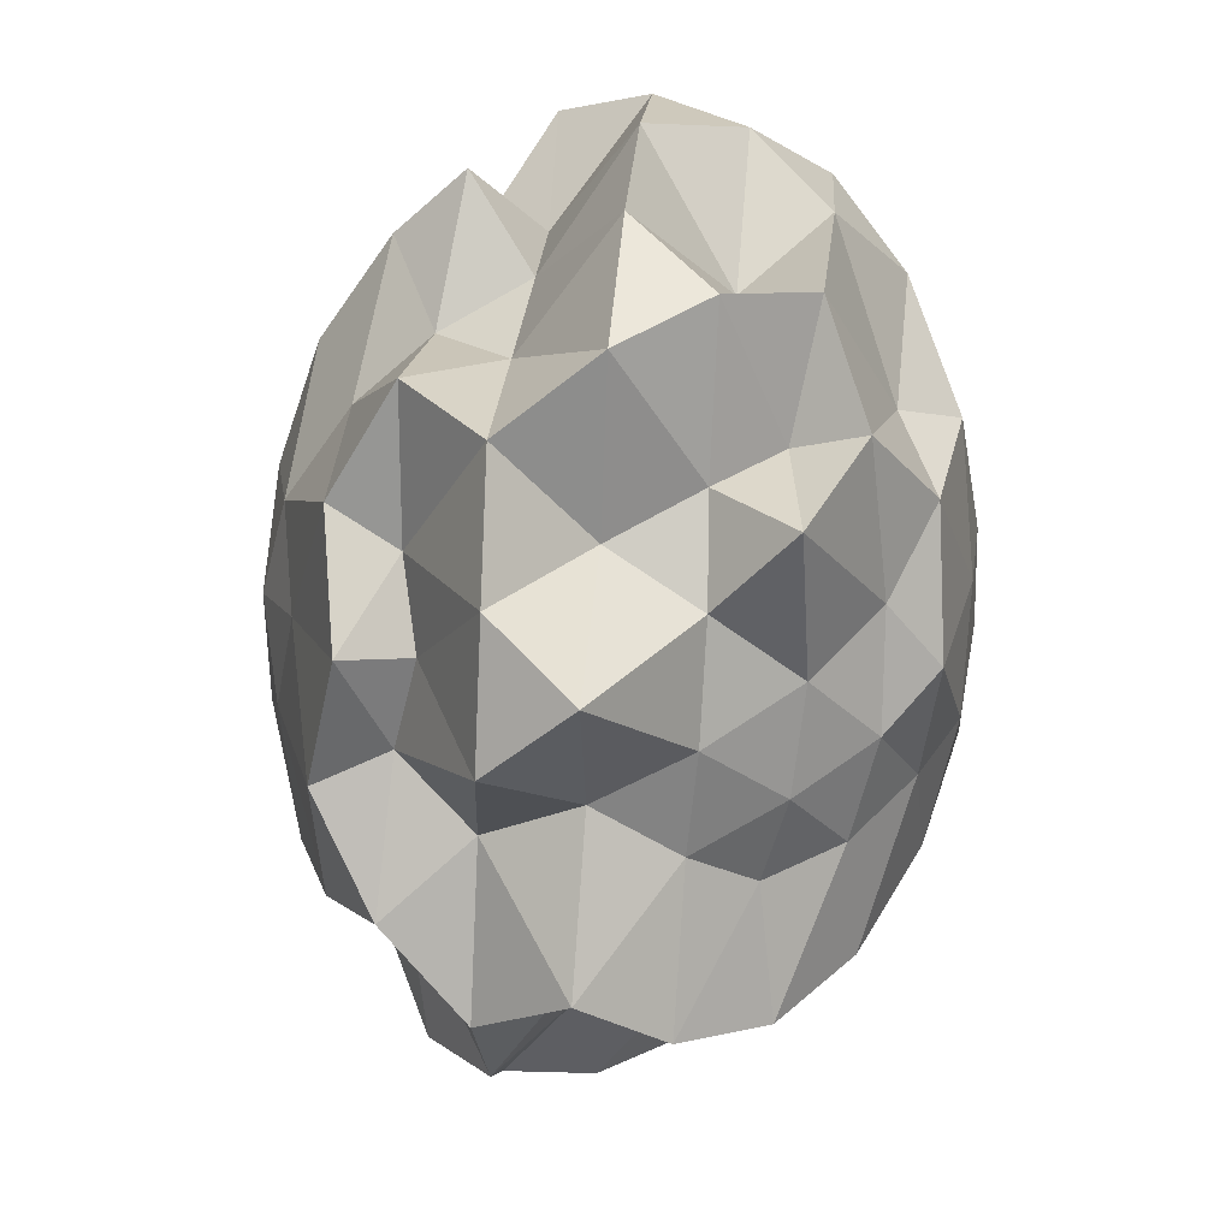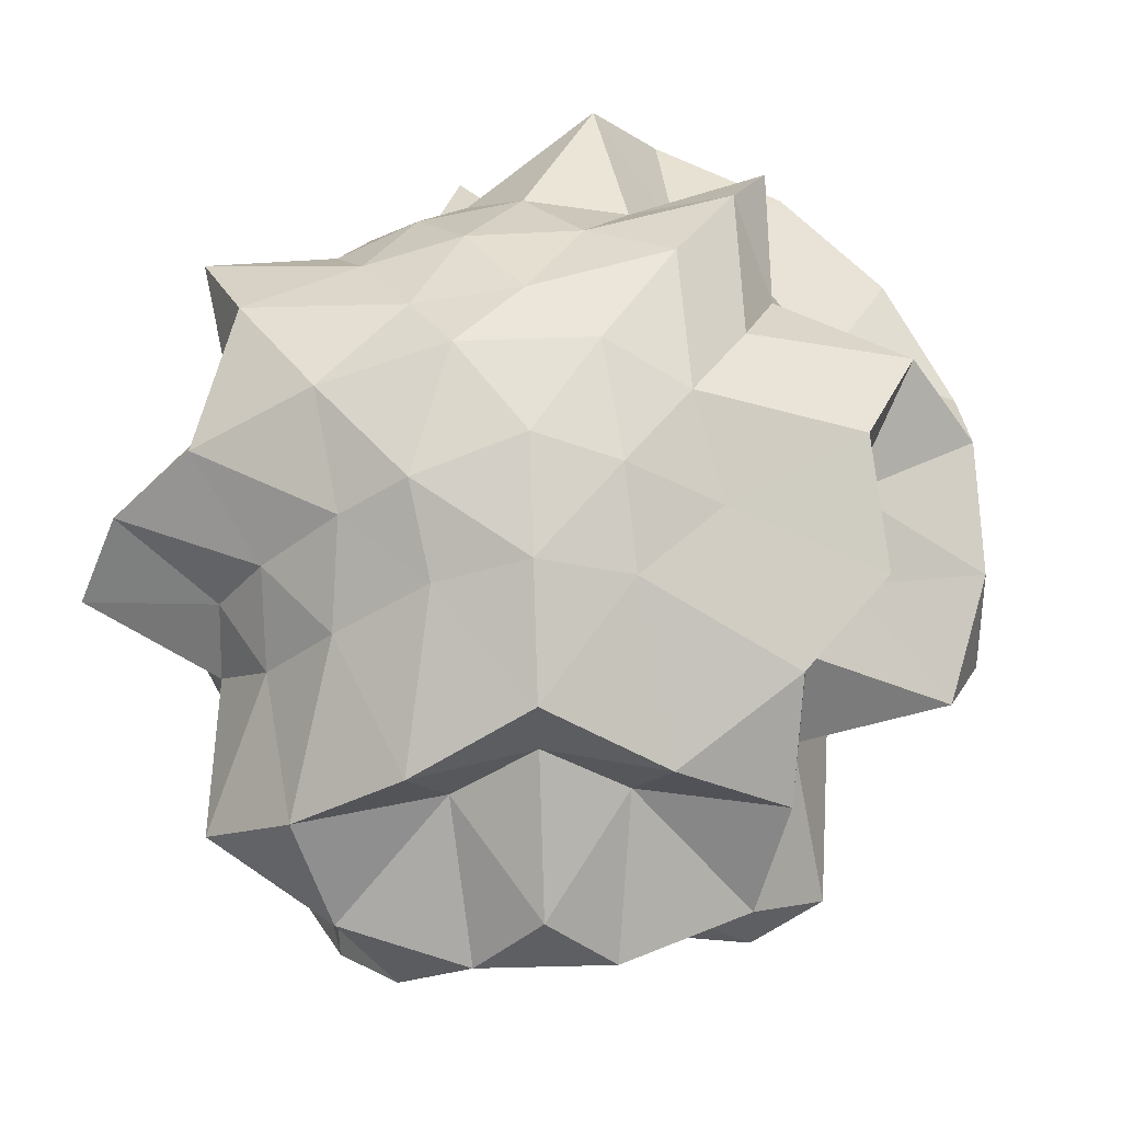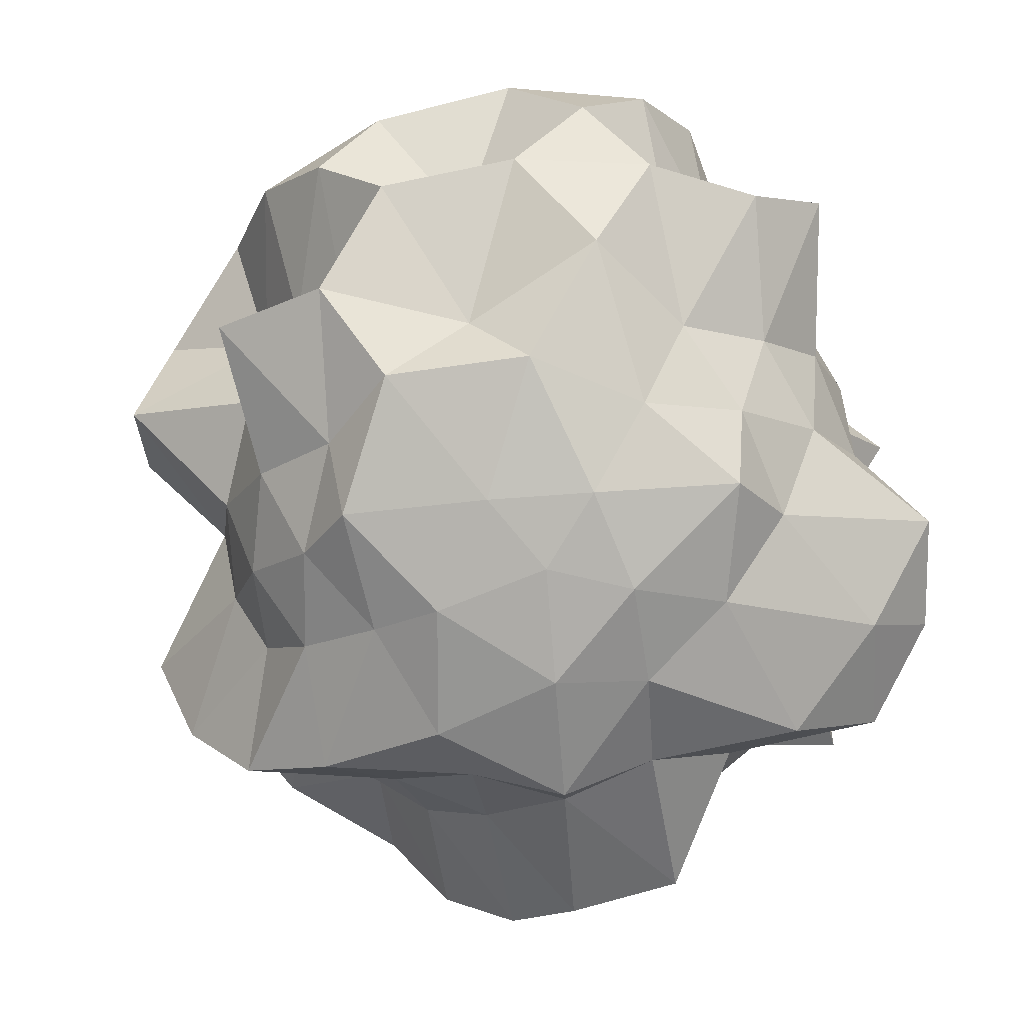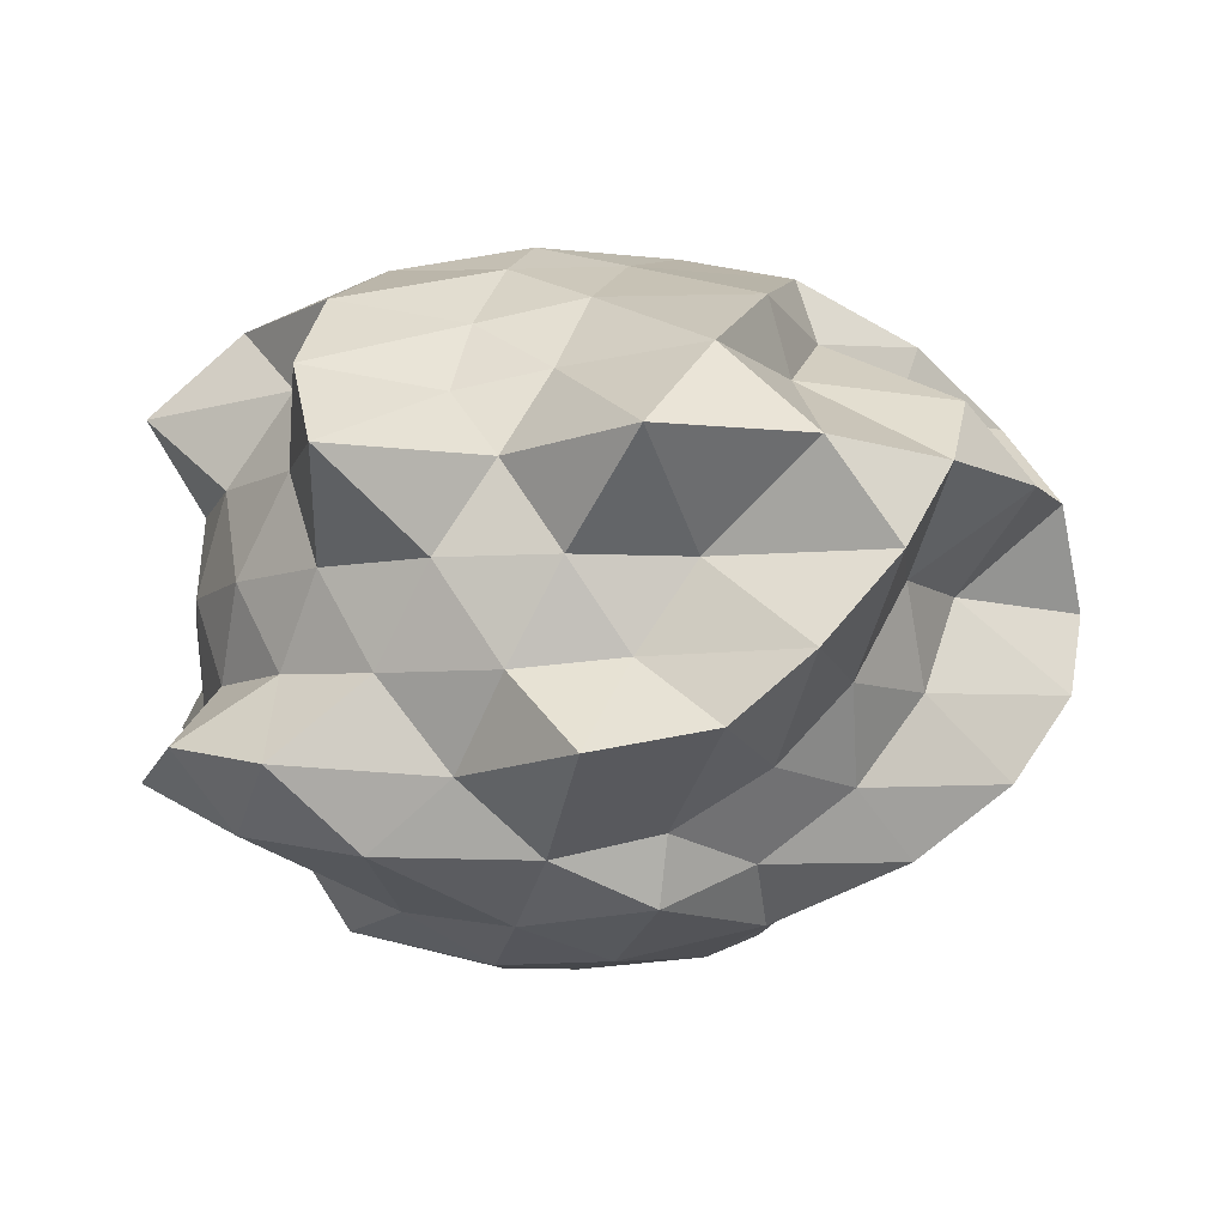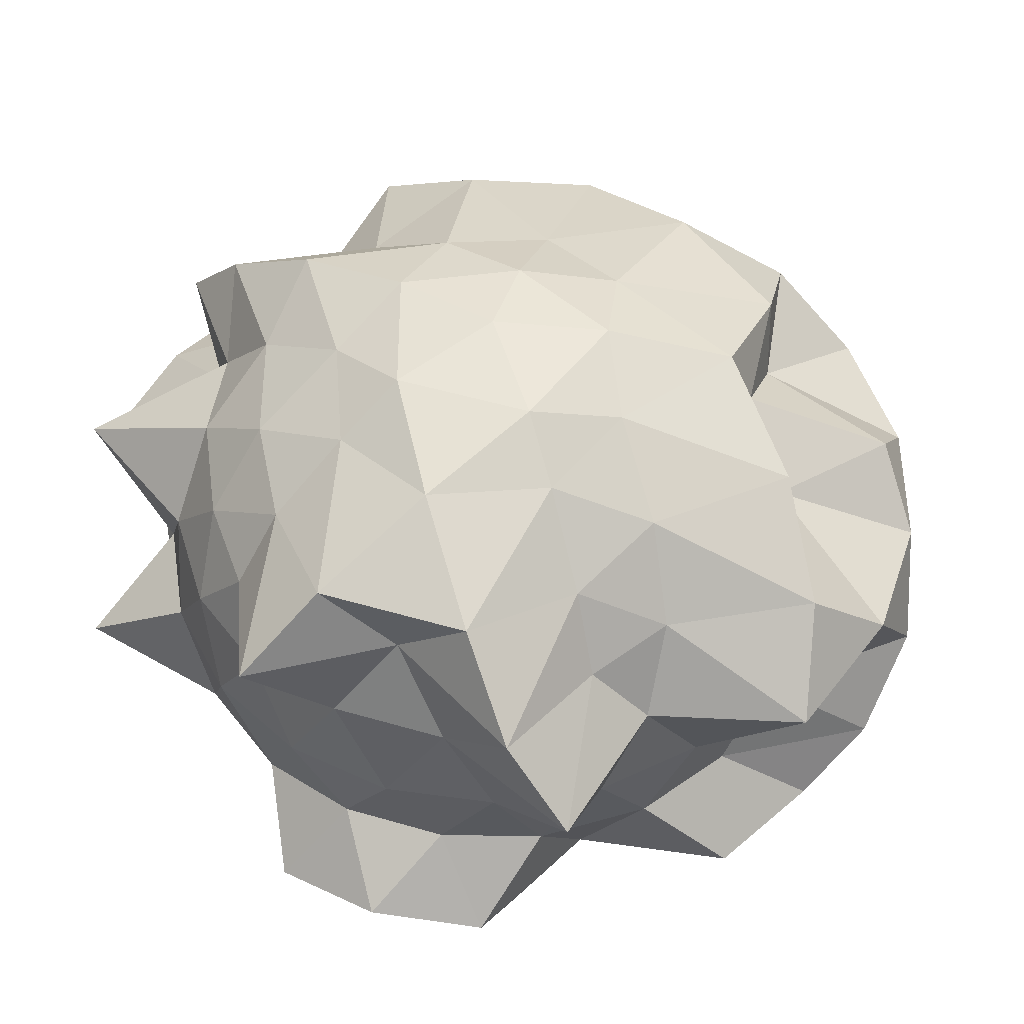
<metadata>
{"format":"obj","ext":"obj","renderer":"f3d","projection":"perspective","resolution":1024,"background":"white","views":[{"elev":47.2,"azim":95.4,"up":"+Y"},{"elev":72.3,"azim":52.2,"up":"+Z"},{"elev":-79.8,"azim":-157.4,"up":"+Z"},{"elev":-8.2,"azim":1.1,"up":"+Z"},{"elev":49.8,"azim":-36.1,"up":"+Z"}]}
</metadata>
<code>
o zerog_gib6_Icosphere.006
v 0.06004 0.006006 -0.1729
v -0.1263 0.0277 -0.1297
v 0.000369 0.1642 -0.08093
v 0.1636 0.0775 -0.02723
v 0.1378 -0.1126 -0.04278
v -0.04129 -0.1434 -0.1061
v -0.1378 0.1126 0.04268
v 0.04129 0.1434 0.106
v 0.1263 -0.0277 0.1296
v -0.000369 -0.1642 0.08082
v -0.1636 -0.0775 0.02712
v -0.06004 -0.006006 0.1728
f 1 2 3
f 2 1 6
f 1 3 4
f 1 4 5
f 1 5 6
f 2 6 11
f 3 2 7
f 4 3 8
f 5 4 9
f 6 5 10
f 2 11 7
f 3 7 8
f 4 8 9
f 5 9 10
f 6 10 11
f 7 11 12
f 8 7 12
f 9 8 12
f 10 9 12
f 11 10 12
o zerog_gib5_Icosphere.005
v 0.1109 0.1171 -0.2172
v -0.1705 0.08482 -0.1921
v -0.03275 0.2675 -0.02319
v 0.2188 0.1529 0.04355
v 0.2366 -0.1006 -0.08415
v -0.004059 -0.1427 -0.2298
v -0.2366 0.1006 0.08404
v 0.004059 0.1427 0.2297
v 0.1705 -0.08482 0.192
v 0.03275 -0.2675 0.02308
v -0.2188 -0.1529 -0.04365
v -0.1109 -0.1171 0.217
f 13 14 15
f 14 13 18
f 13 15 16
f 13 16 17
f 13 17 18
f 14 18 23
f 15 14 19
f 16 15 20
f 17 16 21
f 18 17 22
f 14 23 19
f 15 19 20
f 16 20 21
f 17 21 22
f 18 22 23
f 19 23 24
f 20 19 24
f 21 20 24
f 22 21 24
f 23 22 24
o zerog_gib4_Icosphere.004
v 0 0 -0.1905
v -0.1378 0.1001 -0.08522
v 0.05263 0.162 -0.08522
v 0.1703 0 -0.08522
v 0.05263 -0.162 -0.08522
v -0.1378 -0.1001 -0.08522
v -0.05263 0.162 0.08512
v 0.1378 0.1001 0.08512
v 0.1378 -0.1001 0.08512
v -0.05263 -0.162 0.08512
v -0.1703 0 0.08512
v 0 0 0.1904
f 25 26 27
f 26 25 30
f 25 27 28
f 25 28 29
f 25 29 30
f 26 30 35
f 27 26 31
f 28 27 32
f 29 28 33
f 30 29 34
f 26 35 31
f 27 31 32
f 28 32 33
f 29 33 34
f 30 34 35
f 31 35 36
f 32 31 36
f 33 32 36
f 34 33 36
f 35 34 36
o zerog_gib3_Icosphere.003
v -0.04452 -0.1552 -0.00024
v 0.06173 -0.09269 -0.117
v 0.1121 -0.1073 0.04449
v -0.01995 -0.06957 0.1443
v -0.1519 -0.03159 0.04449
v -0.1015 -0.04588 -0.117
v 0.1519 0.03159 -0.0446
v 0.1015 0.04588 0.1169
v -0.06173 0.09269 0.1169
v -0.1121 0.1073 -0.0446
v 0.01995 0.06957 -0.1444
v 0.04452 0.1552 0.000131
f 37 38 39
f 38 37 42
f 37 39 40
f 37 40 41
f 37 41 42
f 38 42 47
f 39 38 43
f 40 39 44
f 41 40 45
f 42 41 46
f 38 47 43
f 39 43 44
f 40 44 45
f 41 45 46
f 42 46 47
f 43 47 48
f 44 43 48
f 45 44 48
f 46 45 48
f 47 46 48
o zerog_gib2_Icosphere.002
v 0 0 -0.2484
v -0.1797 0.1306 -0.1111
v 0.06865 0.2113 -0.1111
v 0.2222 0 -0.1111
v 0.06865 -0.2113 -0.1111
v -0.1797 -0.1306 -0.1111
v -0.06865 0.2113 0.111
v 0.1797 0.1306 0.111
v 0.1797 -0.1306 0.111
v -0.06865 -0.2113 0.111
v -0.2222 0 0.111
v 0 0 0.2483
f 49 50 51
f 50 49 54
f 49 51 52
f 49 52 53
f 49 53 54
f 50 54 59
f 51 50 55
f 52 51 56
f 53 52 57
f 54 53 58
f 50 59 55
f 51 55 56
f 52 56 57
f 53 57 58
f 54 58 59
f 55 59 60
f 56 55 60
f 57 56 60
f 58 57 60
f 59 58 60
o zerog_gib1_Icosphere.001
v 0 0 -0.1301
v -0.09407 0.06834 -0.05819
v 0.03593 0.1106 -0.05819
v 0.1163 0 -0.05819
v 0.03593 -0.1106 -0.05819
v -0.09407 -0.06834 -0.05819
v -0.03593 0.1106 0.05808
v 0.09407 0.06834 0.05808
v 0.09407 -0.06834 0.05808
v -0.03593 -0.1106 0.05808
v -0.1163 0 0.05808
v 0 0 0.1299
f 61 62 63
f 62 61 66
f 61 63 64
f 61 64 65
f 61 65 66
f 62 66 71
f 63 62 67
f 64 63 68
f 65 64 69
f 66 65 70
f 62 71 67
f 63 67 68
f 64 68 69
f 65 69 70
f 66 70 71
f 67 71 72
f 68 67 72
f 69 68 72
f 70 69 72
f 71 70 72
o zerog_mut_mesh_Icosphere
v 0 0 -0.917
v -0.9485 0.6891 -0.4101
v 0.2764 0.8506 -0.4118
v 0.896 0 -0.4125
v 0.3623 -1.115 -0.4101
v -0.9485 -0.6891 -0.4101
v -0.3616 1.113 0.4174
v 0.7236 0.5257 0.4197
v 0.9485 -0.6891 0.4181
v -0.2764 -0.8506 0.4117
v -0.896 0 0.4205
v 0 0 0.9403
v 0.3052 0.9393 -0.6029
v 0.2129 0.6554 -0.78
v 0.07775 0.2393 -0.8928
v -0.2035 0.1479 -0.9101
v -0.4253 0.309 -0.7984
v -0.6095 0.4429 -0.6054
v -0.6973 0.8936 -0.4695
v -0.3439 1.059 -0.4812
v 0.03885 1.133 -0.4695
v -1.065 -0.387 -0.4695
v -0.8506 0 -0.4841
v -0.8127 0.2952 -0.4715
v -0.2035 -0.1479 -0.9101
v -0.4253 -0.309 -0.7832
v -0.7975 -0.5794 -0.6135
v 0.7548 0 -0.6182
v 0.5257 0 -0.7832
v 0.3286 0 -0.886
v 0.6344 0.9393 -0.4606
v 0.6894 0.5009 -0.4943
v 0.8326 0.2393 -0.4723
v 0.2328 -0.7166 -0.6171
v 0.2126 -0.6542 -0.7937
v 0.1017 -0.3131 -0.9048
v 1.089 -0.3131 -0.4695
v 0.6882 -0.5 -0.4935
v 0.484 -0.7166 -0.4625
v 0.03885 -1.133 -0.4695
v -0.2629 -0.809 -0.4935
v -0.6973 -0.8936 -0.4695
v -0.9566 0.1476 0.2357
v -0.9528 0.3096 -3.9e-05
v -1.128 0.5805 -0.2303
v -0.8623 -0.4437 -0.2361
v -0.9511 -0.309 -5.5e-05
v -0.9566 -0.1476 0.2357
v -0.1552 0.9554 0.2312
v 0 1.308 -0
v 0.2031 1.25 -0.2343
v -0.6872 0.6817 -0.2313
v -0.7691 1.059 4.8e-05
v -0.436 0.8642 0.2312
v 1.126 0.5794 0.2299
v 0.9511 0.309 -5.5e-05
v 0.9566 0.1476 -0.2357
v 0.4368 0.8658 -0.2361
v 0.5878 0.809 -5.5e-05
v 0.9007 0.8936 0.2348
v 0.8991 -0.892 0.2344
v 0.7705 -1.06 1.5e-05
v 0.5705 -1.131 -0.2343
v 1.254 -0.1935 -0.2347
v 0.9511 -0.309 -8e-06
v 1.128 -0.5805 0.2303
v -0.5715 -1.133 0.2348
v -0.5878 -0.809 -8e-06
v -0.6884 -0.6829 -0.2361
v 0.1552 -0.9554 -0.2313
v 0 -1 -8e-06
v -0.1552 -0.9554 0.2357
v -0.8311 0.2389 0.4624
v -0.6894 0.5009 0.4943
v -0.4848 0.7179 0.4632
v -0.02969 0.8657 0.4632
v 0.3439 1.059 0.4906
v 0.5329 0.6829 0.4723
v 0.8142 0.2958 0.4723
v 1.113 0 0.4906
v 0.8127 -0.2952 0.4714
v 0.5329 -0.6829 0.4723
v 0.3446 -1.06 0.4821
v -0.02969 -0.8657 0.4632
v -0.6344 -0.9393 0.4606
v -0.6882 -0.5 0.4934
v -1.087 -0.3125 0.4598
v -0.1017 0.3131 0.9049
v -0.2126 0.6542 0.7938
v -0.3052 0.9393 0.6029
v -0.7548 0 0.6183
v -0.5257 0 0.7831
v -0.3292 0 0.9049
v 0.2032 0.1476 0.9085
v 0.4253 0.309 0.7831
v 0.799 0.5805 0.6029
v 0.2658 -0.1931 0.9033
v 0.5565 -0.4043 0.7938
v 0.6095 -0.4429 0.6171
v -0.1017 -0.3131 0.9049
v -0.1625 -0.5 0.7984
v -0.2332 -0.7179 0.6064
v -0.05289 0.6894 -0.6674
v -0.1812 0.5575 -0.8361
v -0.4734 0.7691 -0.6752
v -0.6708 -0.1625 -0.6663
v -0.672 0.1628 -0.6674
v -0.5862 1e-06 -0.8202
v 0.6382 0.2629 -0.6792
v 0.4734 0.3439 -0.8187
v 0.448 0.5267 -0.6674
v 0.4472 -0.5257 -0.6792
v 0.4734 -0.3439 -0.8187
v 0.8365 -0.3446 -0.6635
v -0.4734 -0.7691 -0.6752
v -0.1384 -0.4261 -0.825
v -0.05279 -0.6882 -0.6792
v -1.002 0 -3.9e-05
v -0.9489 0.1628 -0.2599
v -0.9489 -0.1628 -0.2599
v -0.4051 1.247 6.4e-05
v -0.1382 0.9511 -0.2594
v -0.5852 1.113 -0.2579
v 1.059 0.7691 4.8e-05
v 0.8618 0.4253 -0.2545
v 0.6708 0.6882 -0.2545
v 0.8105 -0.5888 8e-06
v 0.672 -0.6894 -0.2599
v 0.8634 -0.4261 -0.255
v -0.3096 -0.9528 8e-06
v -0.4472 -0.8506 -0.2545
v -0.1382 -0.9511 -0.2594
v -0.8793 0.9021 0.2535
v -0.8105 0.5888 6e-06
v -0.8618 0.4253 0.2544
v 0.5852 1.113 0.253
v 0.4043 1.244 -1e-06
v 0.1384 0.9528 0.2549
v 1.239 -0.2126 0.253
v 1.308 0 1e-06
v 0.9489 0.1628 0.2599
v 0.1812 -1.247 0.2535
v 0.3096 -0.9528 8e-06
v 0.5862 -1.115 0.2535
v -0.8634 -0.4261 0.2549
v -0.8105 -0.5888 -3.9e-05
v -0.672 -0.6894 0.2549
v -0.3625 0.2633 0.8249
v -0.4472 0.5257 0.6792
v -0.6382 0.2629 0.6661
v 0.1384 0.4261 0.841
v 0.4734 0.7691 0.6623
v 0.05279 0.6882 0.6661
v 0.448 0 0.841
v 0.8777 -0.2126 0.6623
v 0.8793 0.2129 0.6765
v 0.1384 -0.4261 0.8249
v 0.05279 -0.6882 0.6792
v 0.4743 -0.7705 0.6636
v -0.4742 -0.3446 0.8362
v -0.8365 -0.3446 0.6765
v -0.5862 -0.6891 0.6765
f 73 88 87
f 74 90 96
f 73 87 102
f 73 102 108
f 73 108 97
f 74 96 117
f 75 93 123
f 76 105 129
f 77 111 135
f 78 114 141
f 74 117 124
f 75 123 130
f 76 129 136
f 77 135 142
f 78 141 118
f 79 147 162
f 80 150 168
f 81 153 171
f 82 156 174
f 83 159 163
f 85 93 75
f 86 175 85
f 87 176 86
f 85 175 93
f 175 92 93
f 86 176 175
f 176 177 175
f 175 177 92
f 177 91 92
f 87 88 176
f 88 89 176
f 176 89 177
f 89 90 177
f 177 90 91
f 90 74 91
f 94 99 78
f 95 178 94
f 96 179 95
f 94 178 99
f 178 98 99
f 95 179 178
f 179 180 178
f 178 180 98
f 180 97 98
f 96 90 179
f 90 89 179
f 179 89 180
f 89 88 180
f 180 88 97
f 88 73 97
f 100 105 76
f 101 181 100
f 102 182 101
f 100 181 105
f 181 104 105
f 101 182 181
f 182 183 181
f 181 183 104
f 183 103 104
f 102 87 182
f 87 86 182
f 182 86 183
f 86 85 183
f 183 85 103
f 85 75 103
f 106 111 77
f 107 184 106
f 108 185 107
f 106 184 111
f 184 110 111
f 107 185 184
f 185 186 184
f 184 186 110
f 186 109 110
f 108 102 185
f 102 101 185
f 185 101 186
f 101 100 186
f 186 100 109
f 100 76 109
f 99 114 78
f 98 187 99
f 97 188 98
f 99 187 114
f 187 113 114
f 98 188 187
f 188 189 187
f 187 189 113
f 189 112 113
f 97 108 188
f 108 107 188
f 188 107 189
f 107 106 189
f 189 106 112
f 106 77 112
f 115 120 83
f 116 190 115
f 117 191 116
f 115 190 120
f 190 119 120
f 116 191 190
f 191 192 190
f 190 192 119
f 192 118 119
f 117 96 191
f 96 95 191
f 191 95 192
f 95 94 192
f 192 94 118
f 94 78 118
f 121 126 79
f 122 193 121
f 123 194 122
f 121 193 126
f 193 125 126
f 122 194 193
f 194 195 193
f 193 195 125
f 195 124 125
f 123 93 194
f 93 92 194
f 194 92 195
f 92 91 195
f 195 91 124
f 91 74 124
f 127 132 80
f 128 196 127
f 129 197 128
f 127 196 132
f 196 131 132
f 128 197 196
f 197 198 196
f 196 198 131
f 198 130 131
f 129 105 197
f 105 104 197
f 197 104 198
f 104 103 198
f 198 103 130
f 103 75 130
f 133 138 81
f 134 199 133
f 135 200 134
f 133 199 138
f 199 137 138
f 134 200 199
f 200 201 199
f 199 201 137
f 201 136 137
f 135 111 200
f 111 110 200
f 200 110 201
f 110 109 201
f 201 109 136
f 109 76 136
f 139 144 82
f 140 202 139
f 141 203 140
f 139 202 144
f 202 143 144
f 140 203 202
f 203 204 202
f 202 204 143
f 204 142 143
f 141 114 203
f 114 113 203
f 203 113 204
f 113 112 204
f 204 112 142
f 112 77 142
f 126 147 79
f 125 205 126
f 124 206 125
f 126 205 147
f 205 146 147
f 125 206 205
f 206 207 205
f 205 207 146
f 207 145 146
f 124 117 206
f 117 116 206
f 206 116 207
f 116 115 207
f 207 115 145
f 115 83 145
f 132 150 80
f 131 208 132
f 130 209 131
f 132 208 150
f 208 149 150
f 131 209 208
f 209 210 208
f 208 210 149
f 210 148 149
f 130 123 209
f 123 122 209
f 209 122 210
f 122 121 210
f 210 121 148
f 121 79 148
f 138 153 81
f 137 211 138
f 136 212 137
f 138 211 153
f 211 152 153
f 137 212 211
f 212 213 211
f 211 213 152
f 213 151 152
f 136 129 212
f 129 128 212
f 212 128 213
f 128 127 213
f 213 127 151
f 127 80 151
f 144 156 82
f 143 214 144
f 142 215 143
f 144 214 156
f 214 155 156
f 143 215 214
f 215 216 214
f 214 216 155
f 216 154 155
f 142 135 215
f 135 134 215
f 215 134 216
f 134 133 216
f 216 133 154
f 133 81 154
f 120 159 83
f 119 217 120
f 118 218 119
f 120 217 159
f 217 158 159
f 119 218 217
f 218 219 217
f 217 219 158
f 219 157 158
f 118 141 218
f 141 140 218
f 218 140 219
f 140 139 219
f 219 139 157
f 139 82 157
f 160 165 84
f 161 220 160
f 162 221 161
f 160 220 165
f 220 164 165
f 161 221 220
f 221 222 220
f 220 222 164
f 222 163 164
f 162 147 221
f 147 146 221
f 221 146 222
f 146 145 222
f 222 145 163
f 145 83 163
f 166 160 84
f 167 223 166
f 168 224 167
f 166 223 160
f 223 161 160
f 167 224 223
f 224 225 223
f 223 225 161
f 225 162 161
f 168 150 224
f 150 149 224
f 224 149 225
f 149 148 225
f 225 148 162
f 148 79 162
f 169 166 84
f 170 226 169
f 171 227 170
f 169 226 166
f 226 167 166
f 170 227 226
f 227 228 226
f 226 228 167
f 228 168 167
f 171 153 227
f 153 152 227
f 227 152 228
f 152 151 228
f 228 151 168
f 151 80 168
f 172 169 84
f 173 229 172
f 174 230 173
f 172 229 169
f 229 170 169
f 173 230 229
f 230 231 229
f 229 231 170
f 231 171 170
f 174 156 230
f 156 155 230
f 230 155 231
f 155 154 231
f 231 154 171
f 154 81 171
f 165 172 84
f 164 232 165
f 163 233 164
f 165 232 172
f 232 173 172
f 164 233 232
f 233 234 232
f 232 234 173
f 234 174 173
f 163 159 233
f 159 158 233
f 233 158 234
f 158 157 234
f 234 157 174
f 157 82 174

</code>
